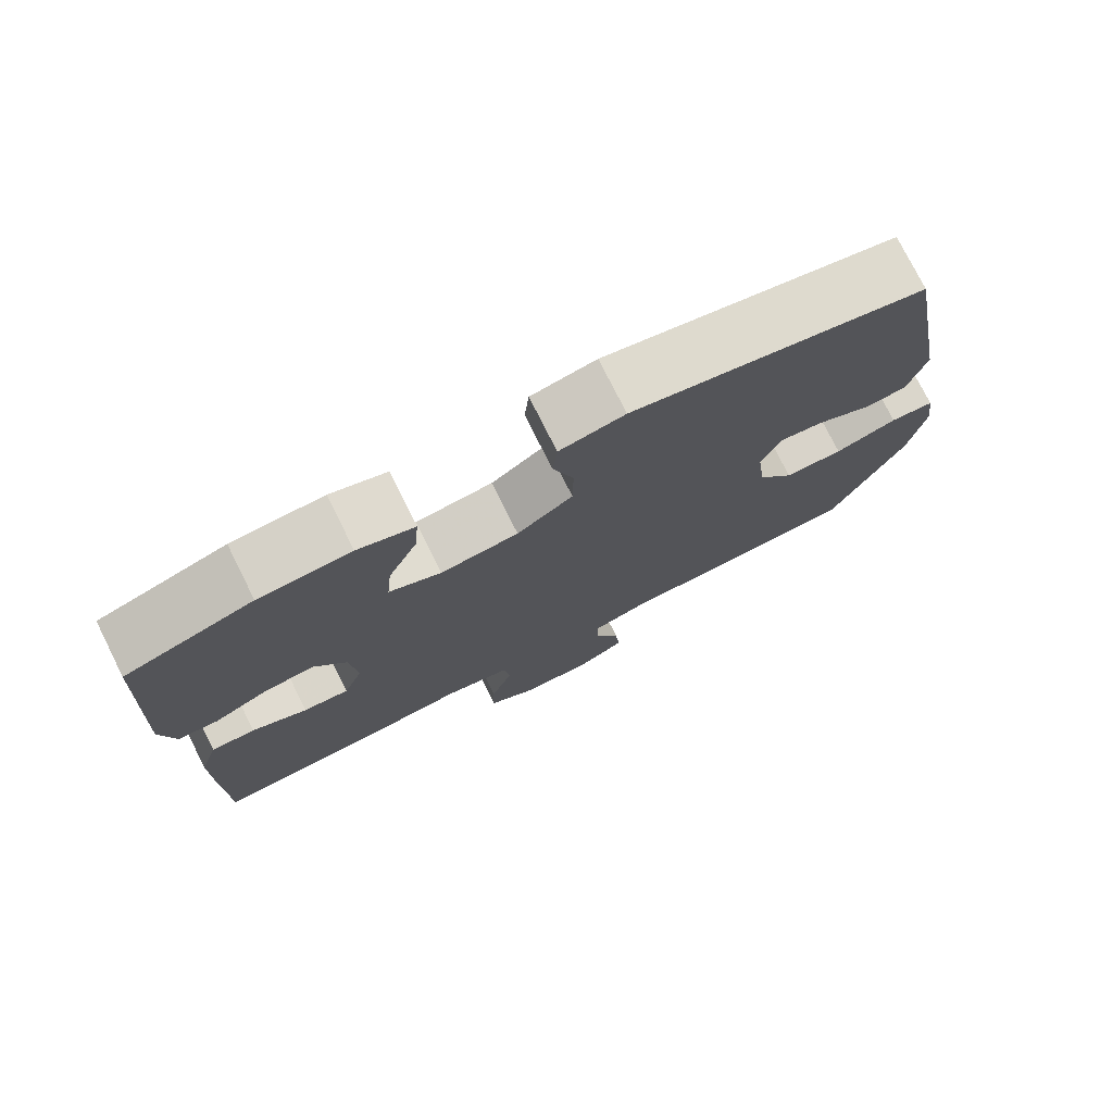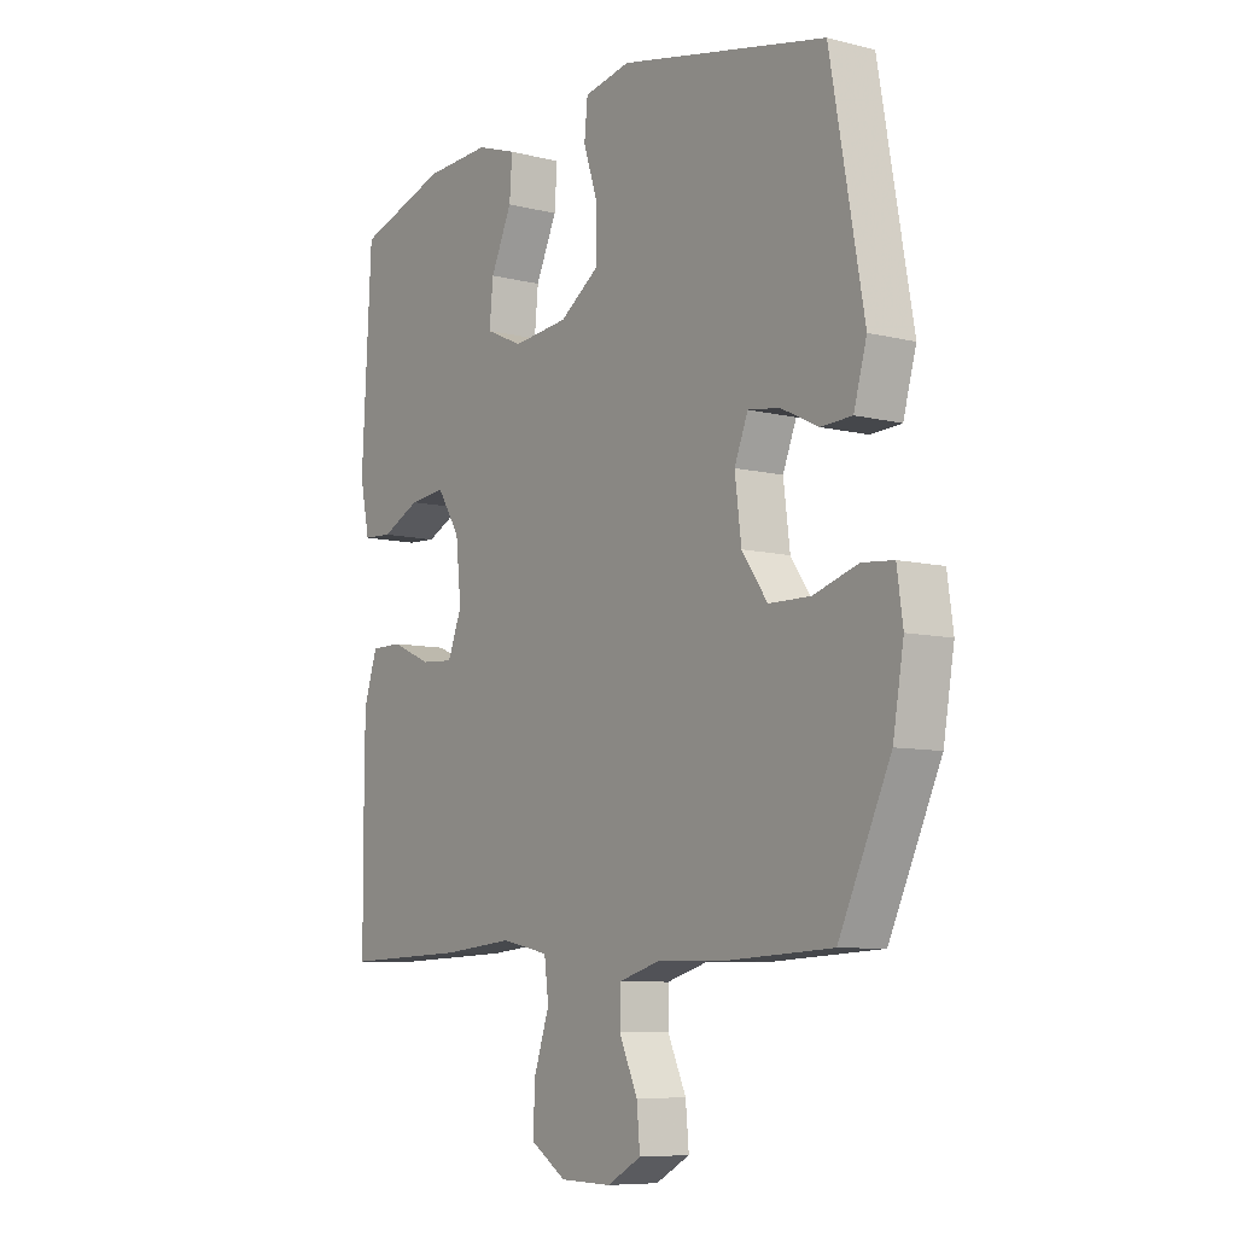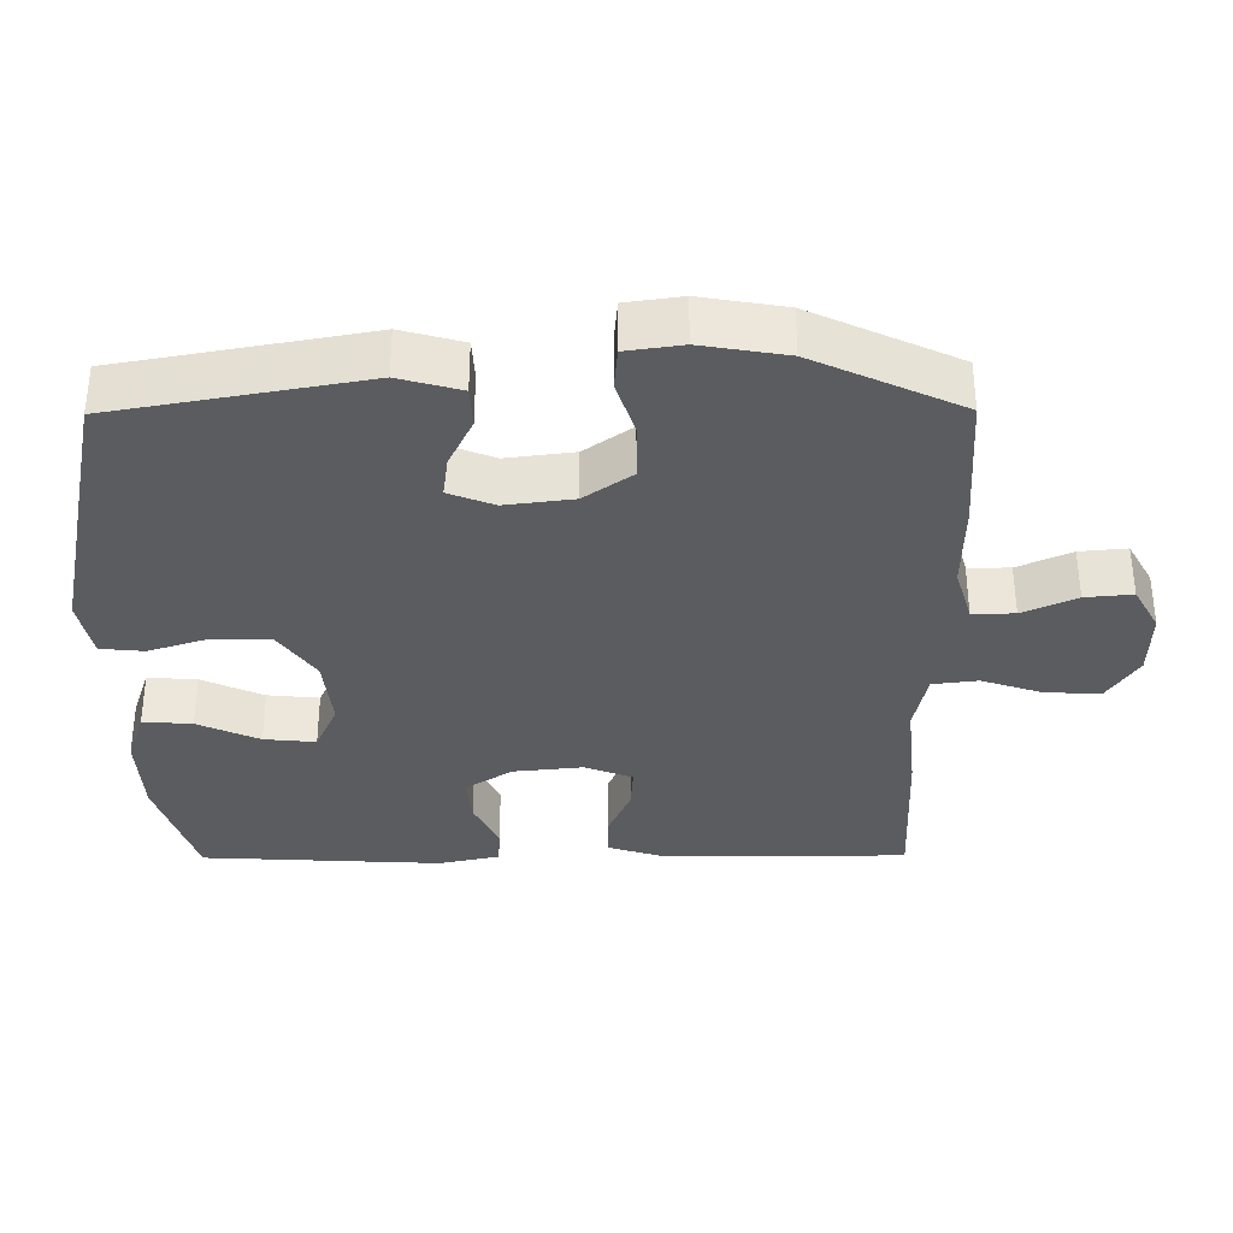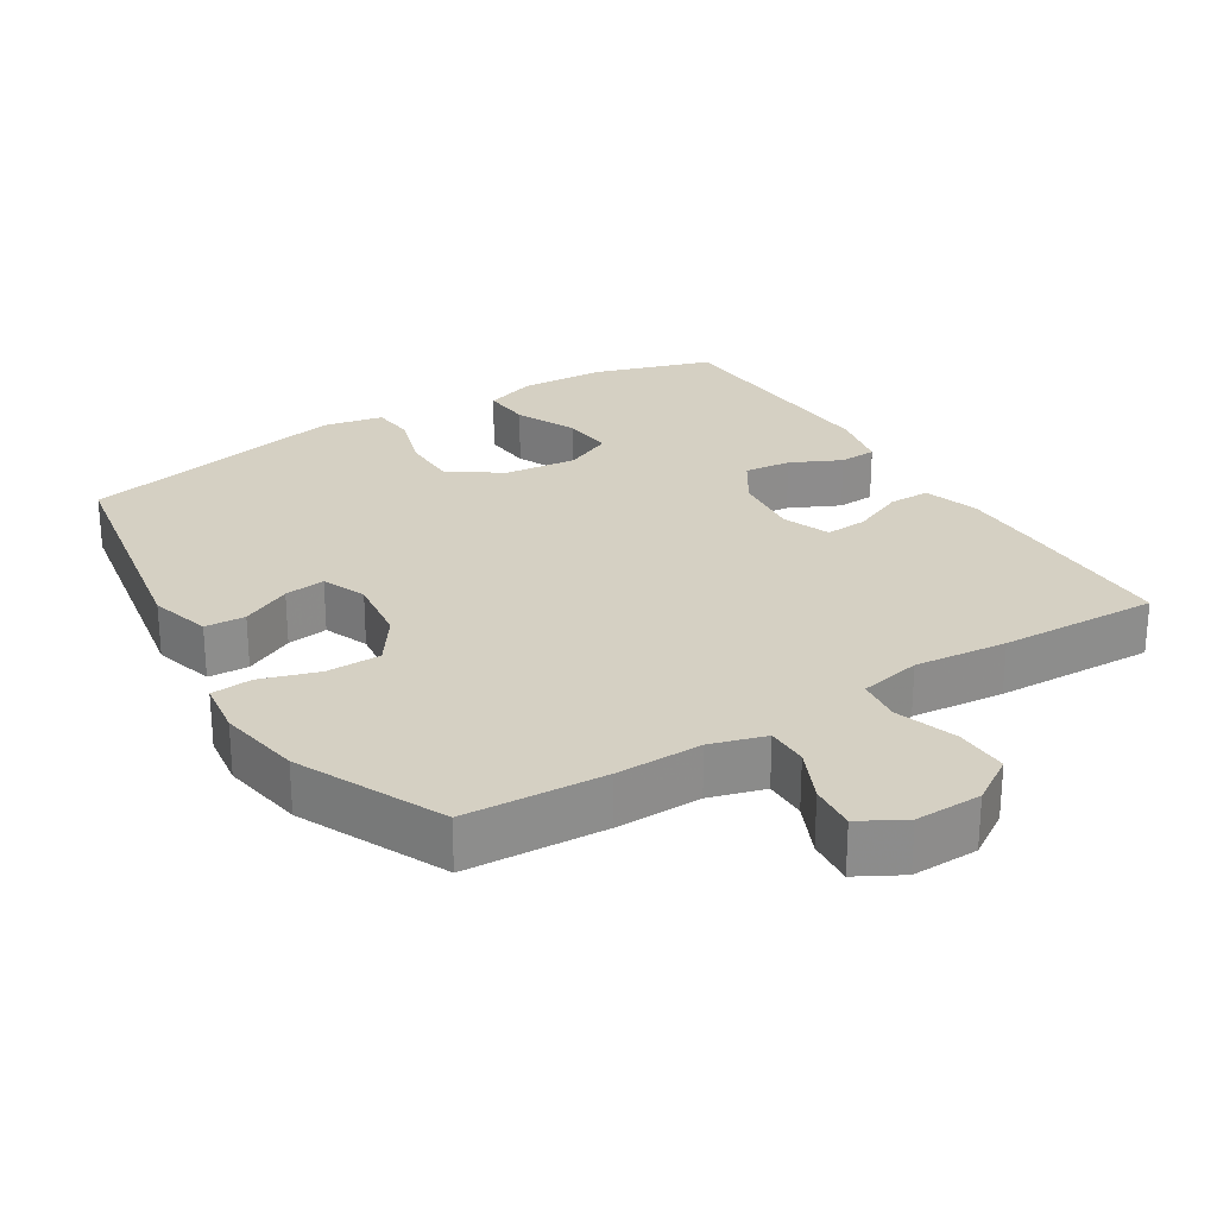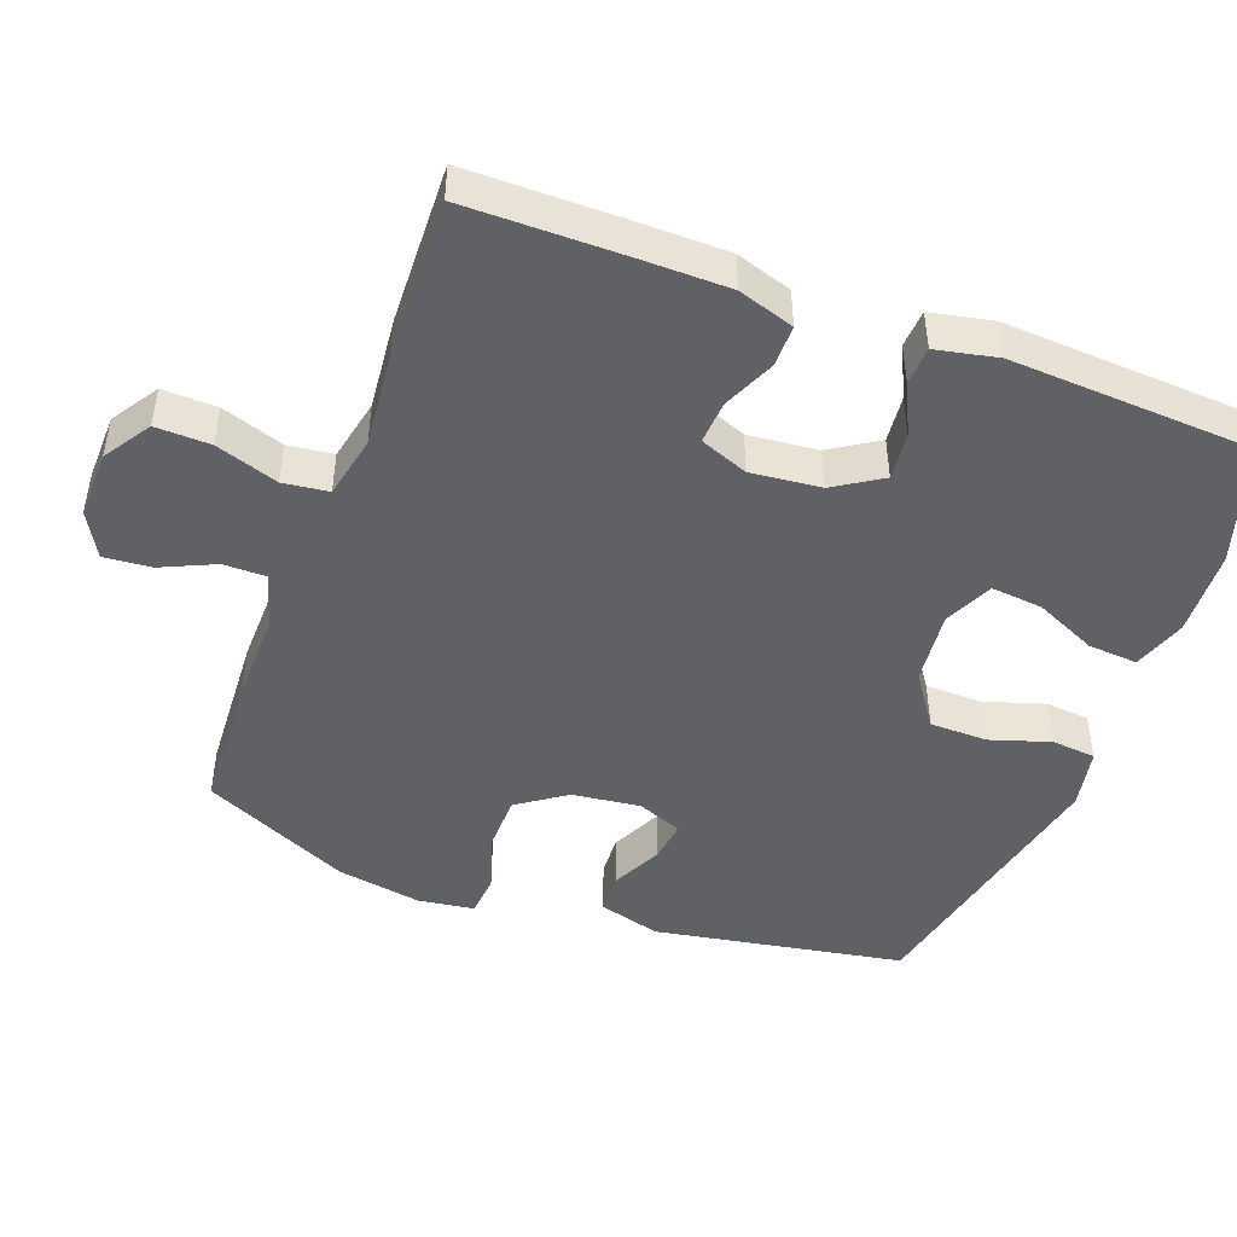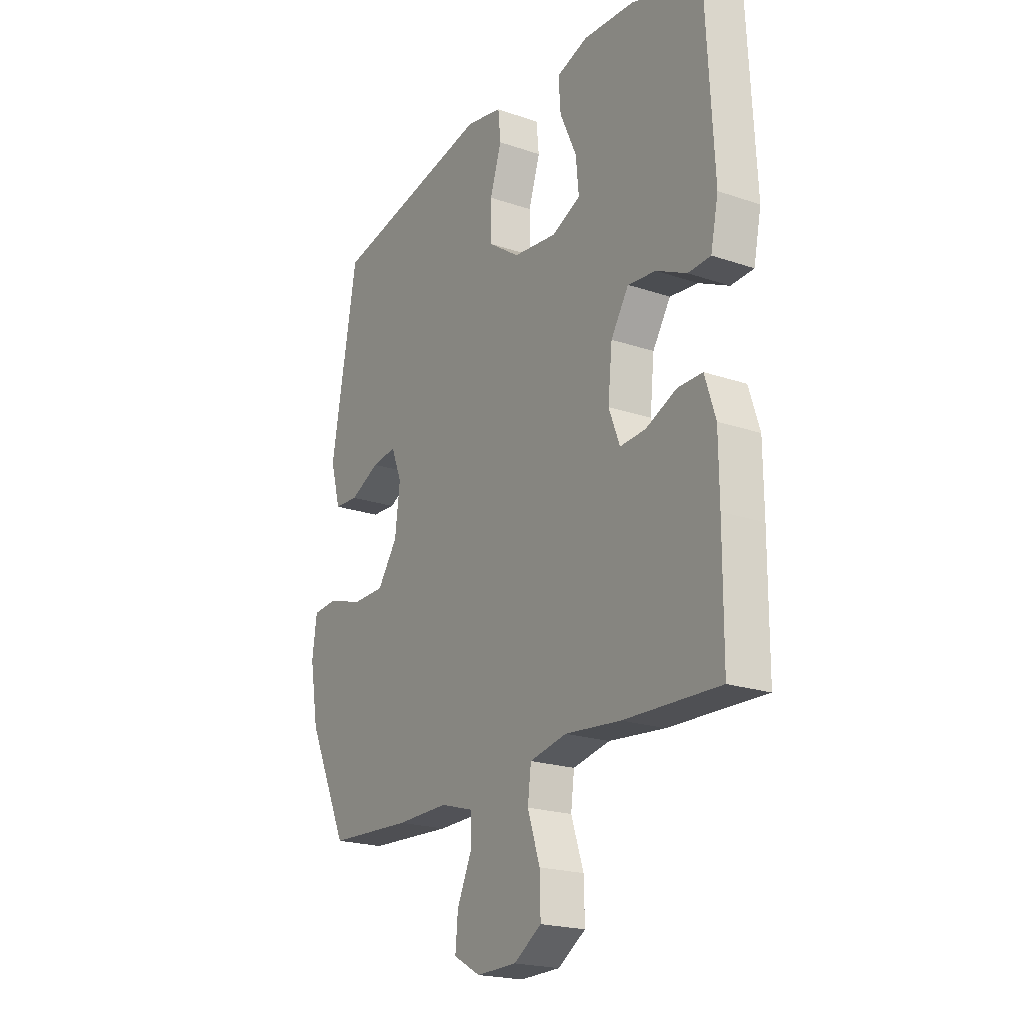
<metadata>
{"format":"obj","ext":"obj","renderer":"f3d","projection":"perspective","resolution":1024,"background":"white","views":[{"elev":76.6,"azim":-26.6,"up":"+Z"},{"elev":-8.0,"azim":54.9,"up":"+Z"},{"elev":-34.8,"azim":90.4,"up":"+Y"},{"elev":26.1,"azim":148.1,"up":"+Y"},{"elev":-46.7,"azim":-110.5,"up":"+Y"},{"elev":-20.8,"azim":-121.7,"up":"+Z"}]}
</metadata>
<code>
v -0.5 0.07 0.5
v -0.334 0.07 0.553
v -0.214 0.07 0.559
v -0.14 0.07 0.534
v -0.145 0.07 0.465
v -0.184 0.07 0.379
v -0.191 0.07 0.307
v -0.123 0.07 0.276
v -0.021 0.07 0.287
v 0.052 0.07 0.338
v 0.053 0.07 0.418
v 0.026 0.07 0.502
v 0.032 0.07 0.563
v 0.117 0.07 0.58
v 0.5 0.07 0.5
v 0.562 0.07 0.153
v 0.538 0.07 0.067
v 0.481 0.07 0.064
v 0.411 0.07 0.098
v 0.353 0.07 0.106
v 0.328 0.07 0.043
v 0.34 0.07 -0.052
v 0.387 0.07 -0.119
v 0.464 0.07 -0.12
v 0.546 0.07 -0.094
v 0.604 0.07 -0.099
v 0.615 0.07 -0.177
v 0.595 0.07 -0.295
v 0.5 0.07 -0.5
v 0.302 0.07 -0.511
v 0.18 0.07 -0.509
v 0.102 0.07 -0.532
v 0.102 0.07 -0.591
v 0.136 0.07 -0.666
v 0.142 0.07 -0.732
v 0.079 0.07 -0.767
v -0.015 0.07 -0.765
v -0.08 0.07 -0.723
v -0.078 0.07 -0.647
v -0.049 0.07 -0.56
v -0.057 0.07 -0.497
v -0.144 0.07 -0.479
v -0.275 0.07 -0.492
v -0.5 0.07 -0.5
v -0.501 0.07 -0.278
v -0.5 0.07 -0.156
v -0.475 0.07 -0.078
v -0.417 0.07 -0.078
v -0.344 0.07 -0.11
v -0.284 0.07 -0.114
v -0.258 0.07 -0.047
v -0.268 0.07 0.05
v -0.31 0.07 0.116
v -0.376 0.07 0.109
v -0.447 0.07 0.075
v -0.5 0.07 0.078
v -0.518 0.07 0.164
v -0.5 0 0.5
v -0.334 0 0.553
v -0.214 0 0.559
v -0.14 0 0.534
v -0.145 0 0.465
v -0.184 0 0.379
v -0.191 0 0.307
v -0.123 0 0.276
v -0.021 0 0.287
v 0.052 0 0.338
v 0.053 0 0.418
v 0.026 0 0.502
v 0.032 0 0.563
v 0.117 0 0.58
v 0.5 0 0.5
v 0.562 0 0.153
v 0.538 0 0.067
v 0.481 0 0.064
v 0.411 0 0.098
v 0.353 0 0.106
v 0.328 0 0.043
v 0.34 0 -0.052
v 0.387 0 -0.119
v 0.464 0 -0.12
v 0.546 0 -0.094
v 0.604 0 -0.099
v 0.615 0 -0.177
v 0.595 0 -0.295
v 0.5 0 -0.5
v 0.302 0 -0.511
v 0.18 0 -0.509
v 0.102 0 -0.532
v 0.102 0 -0.591
v 0.136 0 -0.666
v 0.142 0 -0.732
v 0.079 0 -0.767
v -0.015 0 -0.765
v -0.08 0 -0.723
v -0.078 0 -0.647
v -0.049 0 -0.56
v -0.057 0 -0.497
v -0.144 0 -0.479
v -0.275 0 -0.492
v -0.5 0 -0.5
v -0.501 0 -0.278
v -0.5 0 -0.156
v -0.475 0 -0.078
v -0.417 0 -0.078
v -0.344 0 -0.11
v -0.284 0 -0.114
v -0.258 0 -0.047
v -0.268 0 0.05
v -0.31 0 0.116
v -0.376 0 0.109
v -0.447 0 0.075
v -0.5 0 0.078
v -0.518 0 0.164
f 4 5 6
f 3 4 6
f 2 3 6
f 1 2 6
f 57 1 6
f 56 57 6
f 55 56 6
f 54 55 6
f 53 54 6 7
f 52 53 7 8
f 51 52 8 9
f 50 51 9 10
f 47 48 49
f 46 47 49
f 45 46 49
f 44 45 49
f 43 44 49
f 42 43 49
f 41 42 49 50
f 38 39 40
f 37 38 40
f 36 37 40
f 35 36 40
f 34 35 40
f 33 34 40
f 32 33 40 41
f 41 50 10
f 32 41 10
f 31 32 10
f 29 30 31
f 28 29 31
f 27 28 31
f 26 27 31
f 25 26 31
f 24 25 31
f 17 18 19
f 16 17 19
f 15 16 19
f 14 15 19
f 13 14 19
f 12 13 19
f 11 12 19
f 11 19 20
f 10 11 20 21
f 23 24 31
f 22 23 31 10
f 10 21 22
f 63 62 61
f 63 61 60
f 63 60 59
f 63 59 58
f 63 58 114
f 63 114 113
f 63 113 112
f 63 112 111
f 64 63 111 110
f 65 64 110 109
f 66 65 109 108
f 67 66 108 107
f 106 105 104
f 106 104 103
f 106 103 102
f 106 102 101
f 106 101 100
f 106 100 99
f 107 106 99 98
f 97 96 95
f 97 95 94
f 97 94 93
f 97 93 92
f 97 92 91
f 97 91 90
f 98 97 90 89
f 67 107 98
f 67 98 89
f 67 89 88
f 88 87 86
f 88 86 85
f 88 85 84
f 88 84 83
f 88 83 82
f 88 82 81
f 76 75 74
f 76 74 73
f 76 73 72
f 76 72 71
f 76 71 70
f 76 70 69
f 76 69 68
f 77 76 68
f 78 77 68 67
f 88 81 80
f 67 88 80 79
f 79 78 67
f 1 58 59 2
f 2 59 60 3
f 3 60 61 4
f 4 61 62 5
f 5 62 63 6
f 6 63 64 7
f 7 64 65 8
f 8 65 66 9
f 9 66 67 10
f 10 67 68 11
f 11 68 69 12
f 12 69 70 13
f 13 70 71 14
f 14 71 72 15
f 15 72 73 16
f 16 73 74 17
f 17 74 75 18
f 18 75 76 19
f 19 76 77 20
f 20 77 78 21
f 21 78 79 22
f 22 79 80 23
f 23 80 81 24
f 24 81 82 25
f 25 82 83 26
f 26 83 84 27
f 27 84 85 28
f 28 85 86 29
f 29 86 87 30
f 30 87 88 31
f 31 88 89 32
f 32 89 90 33
f 33 90 91 34
f 34 91 92 35
f 35 92 93 36
f 36 93 94 37
f 37 94 95 38
f 38 95 96 39
f 39 96 97 40
f 40 97 98 41
f 41 98 99 42
f 42 99 100 43
f 43 100 101 44
f 44 101 102 45
f 45 102 103 46
f 46 103 104 47
f 47 104 105 48
f 48 105 106 49
f 49 106 107 50
f 50 107 108 51
f 51 108 109 52
f 52 109 110 53
f 53 110 111 54
f 54 111 112 55
f 55 112 113 56
f 56 113 114 57
f 57 114 58 1

</code>
